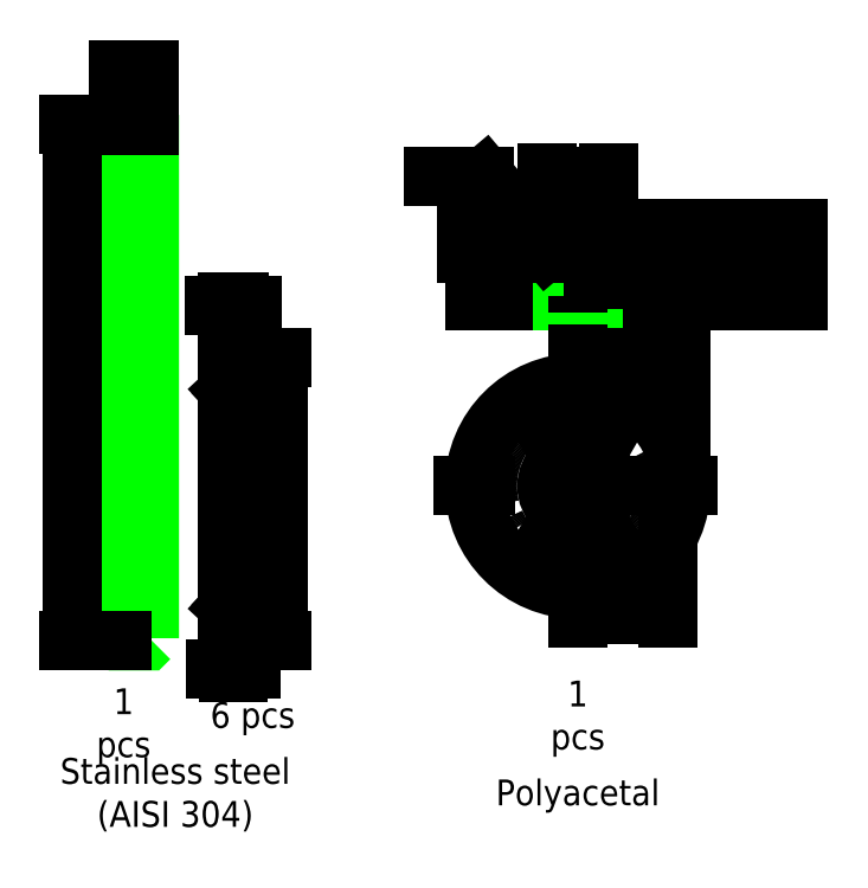
<metadata>
{"format":"dxf","ext":"dxf","renderer":"ezdxf+matplotlib","layout":"modelspace","background":"white","min_lineweight":24,"dpi":150}
</metadata>
<code>
0
SECTION
2
ENTITIES
0
CIRCLE
8
noname
10
96
20
60
40
35
0
LINE
8
noname
10
116
20
25.36
11
76
21
94.64
0
LINE
8
noname
10
116
20
94.64
11
76
21
25.36
0
LINE
8
noname
10
84.4
20
150
11
92.8
21
150
0
CIRCLE
8
shaft
10
96
20
60
40
6
0
LINE
8
shaft
10
106
20
140
11
85
21
140
0
CIRCLE
8
0
10
96
20
60
40
12
0
LINE
8
noname
10
84
20
151.6
11
90
21
151.6
0
LINE
8
noname
10
84
20
148.4
11
90
21
148.4
0
LWPOLYLINE
8
0
90
    4
70
    1
43
0
10
-40
20
0
10
-40
20
110
10
-35
20
110
10
-35
20
0
0
LINE
8
0
10
-39.5
20
8
11
-35.5
21
8
0
LINE
8
0
10
-39.5
20
0
11
-39.5
21
8
0
LINE
8
0
10
-35.5
20
8
11
-35.5
21
0
0
LINE
8
0
10
-36
20
13
11
-37.6
21
14.5
0
LINE
8
0
10
-37.6
20
14.5
11
-39
21
13
0
LINE
8
0
10
-39
20
0
11
-39
21
13
0
LINE
8
0
10
-36
20
13
11
-36
21
0
0
LINE
8
0
10
-39.5
20
102
11
-35.5
21
102
0
LINE
8
0
10
-39.5
20
110
11
-39.5
21
102
0
LINE
8
0
10
-35.5
20
102
11
-35.5
21
110
0
LINE
8
0
10
-36
20
97
11
-37.6
21
95.5
0
LINE
8
0
10
-37.6
20
95.5
11
-39
21
97
0
LINE
8
0
10
-39
20
110
11
-39
21
97
0
LINE
8
0
10
-36
20
97
11
-36
21
110
0
CIRCLE
8
0
10
96
20
60
40
40
0
CIRCLE
8
0
10
78.5
20
90.31
40
2.5
0
CIRCLE
8
0
10
131
20
60
40
2.5
0
CIRCLE
8
0
10
78.5
20
29.69
40
2.5
0
LINE
8
0
10
56
20
140
11
136
21
140
0
LINE
8
0
10
136
20
140
11
136
21
132
0
LINE
8
0
10
56
20
140
11
56
21
132
0
LINE
8
0
10
56
20
132
11
136
21
132
0
LINE
8
0
10
108
20
160
11
108
21
140
0
LINE
8
0
10
84
20
140
11
84
21
160
0
LINE
8
0
10
84
20
160
11
108
21
160
0
LINE
8
shaft
10
102
20
160
11
102
21
132
0
LINE
8
shaft
10
90
20
160
11
90
21
132
0
LINE
8
noname
10
40
20
60
11
150
21
60
0
LINE
8
noname
10
96
20
171.9
11
96
21
0
0
DIMENSION
8
sizes
2
*D1
10
131
20
10
30
0
11
113.5
21
13.12
31
0
70
   32
71
    5
3
Standard
53
0
210
0
220
0
230
1
13
96
23
60
33
0
14
131
24
60
34
0
0
DIMENSION
8
sizes
2
*D2
10
136
20
110
30
0
11
116
21
113.1
31
0
70
   32
71
    5
3
Standard
53
0
210
0
220
0
230
1
13
96
23
60
33
0
14
136
24
60
34
0
0
DIMENSION
8
sizes
2
*D3
10
54
20
150
30
0
11
50.88
21
155
31
0
70
   32
71
    5
3
Standard
53
0
210
0
220
0
230
1
13
85
23
160
33
0
14
85
24
150
34
0
50
90
0
DIMENSION
8
sizes
2
*D4
10
-20
20
-2.449e-15
30
0
11
-23.12
21
55
31
0
70
   32
71
    5
72
    0
3
Standard
53
0
210
0
220
0
230
1
13
-40
23
110
33
0
14
-40
24
0
34
0
50
90
0
DIMENSION
8
sizes
2
*D5
10
-35.5
20
-11
30
0
11
-37.5
21
-7.875
31
0
70
   32
1
M5x8
71
    5
72
    0
3
Standard
53
0
210
0
220
0
230
1
13
-39.5
23
0
33
0
14
-35.5
24
0
34
0
0
DIMENSION
8
sizes
2
*D6
10
102
20
80
30
0
11
96
21
83.12
31
0
70
   32
1
%%C<>
71
    5
72
    0
3
Standard
53
0
210
0
220
0
230
1
13
90
23
60
33
0
14
102
24
60
34
0
0
DIMENSION
8
sizes
2
*D7
10
108
20
180
30
0
11
96
21
183.1
31
0
70
   32
1
%%C<>
71
    5
72
    0
3
Standard
53
0
210
0
220
0
230
1
13
84
23
160
33
0
14
108
24
160
34
0
0
DIMENSION
8
sizes
2
*D8
10
180
20
140
30
0
11
185.3
21
135.8
31
0
70
   32
71
    5
3
Standard
53
0
210
0
220
0
230
1
13
136
23
132
33
0
14
136
24
140
34
0
50
90
0
DIMENSION
8
sizes
2
*D9
10
180
20
140
30
0
11
185.3
21
149.8
31
0
70
   32
71
    5
3
Standard
53
0
210
0
220
0
230
1
13
101.5
23
160
33
0
14
101.5
24
140
34
0
50
90
0
DIMENSION
8
sizes
2
*D10
10
-35
20
130
30
0
11
-37.5
21
133.1
31
0
70
   32
1
%%C<>
71
    5
72
    0
3
Standard
53
0
210
0
220
0
230
1
13
-40
23
110
33
0
14
-35
24
110
34
0
0
LEADER
8
sizes
3
Standard
71
    1
72
    0
73
    3
74
    0
75
    0
40
1
41
10
76
3
76
3
10
84
20
151.6
30
0
10
60
20
180
30
0
10
40
20
180
30
0
0
MTEXT
8
sizes
10
41
20
188
30
0
40
6
41
8.667
71
    1
72
    1
1
M5
7
unicode
210
0
220
0
230
1
50
0
73
    2
44
1
0
MTEXT
8
sizes
10
70
20
100
30
0
40
6
41
8.667
71
    1
72
    1
1
M5
7
unicode
210
0
220
0
230
1
50
0
73
    2
44
1
0
MTEXT
8
sizes
10
-60
20
-60
30
0
40
10
41
100.9
71
    5
72
    1
1
Stainless steel \P(AISI 304)
7
unicode
210
0
220
0
230
1
50
0
73
    2
44
1
0
MTEXT
8
sizes
10
-30
20
-30
30
0
40
10
41
34.17
71
    5
72
    1
1
6 pcs
7
unicode
210
0
220
0
230
1
50
0
73
    2
44
1
0
LWPOLYLINE
8
shaft
90
    8
70
    1
43
0
10
-70
20
1
10
-70
20
199
10
-71
20
200
10
-81
20
200
10
-82
20
199
10
-82
20
1
10
-81
20
0
10
-71
20
0
0
DIMENSION
8
sizes
2
*D12
10
-100
20
200
30
0
11
-103.1
21
100
31
0
70
   32
71
    5
72
    0
3
Standard
53
0
210
0
220
0
230
1
13
-80
23
0
33
0
14
-80
24
200
34
0
50
90
0
DIMENSION
8
sizes
2
*D13
10
-70
20
220
30
0
11
-76
21
223.1
31
0
70
   32
1
%%C<>
71
    5
72
    0
3
Standard
53
0
210
0
220
0
230
1
13
-82
23
199
33
0
14
-70
24
199
34
0
0
MTEXT
8
sizes
10
-80
20
-33
30
0
40
10
41
31.95
71
    5
72
    1
1
1 pcs
7
unicode
210
0
220
0
230
1
50
0
73
    2
44
1
0
MTEXT
8
sizes
10
96
20
-30
30
0
40
10
41
31.95
71
    5
72
    1
1
1 pcs
7
unicode
210
0
220
0
230
1
50
0
73
    2
44
1
0
MTEXT
8
sizes
10
96
20
-60
30
0
40
10
41
66.67
71
    5
72
    1
1
Polyacetal
7
unicode
210
0
220
0
230
1
50
0
73
    2
44
1
0
ENDSEC
0
EOF

</code>
